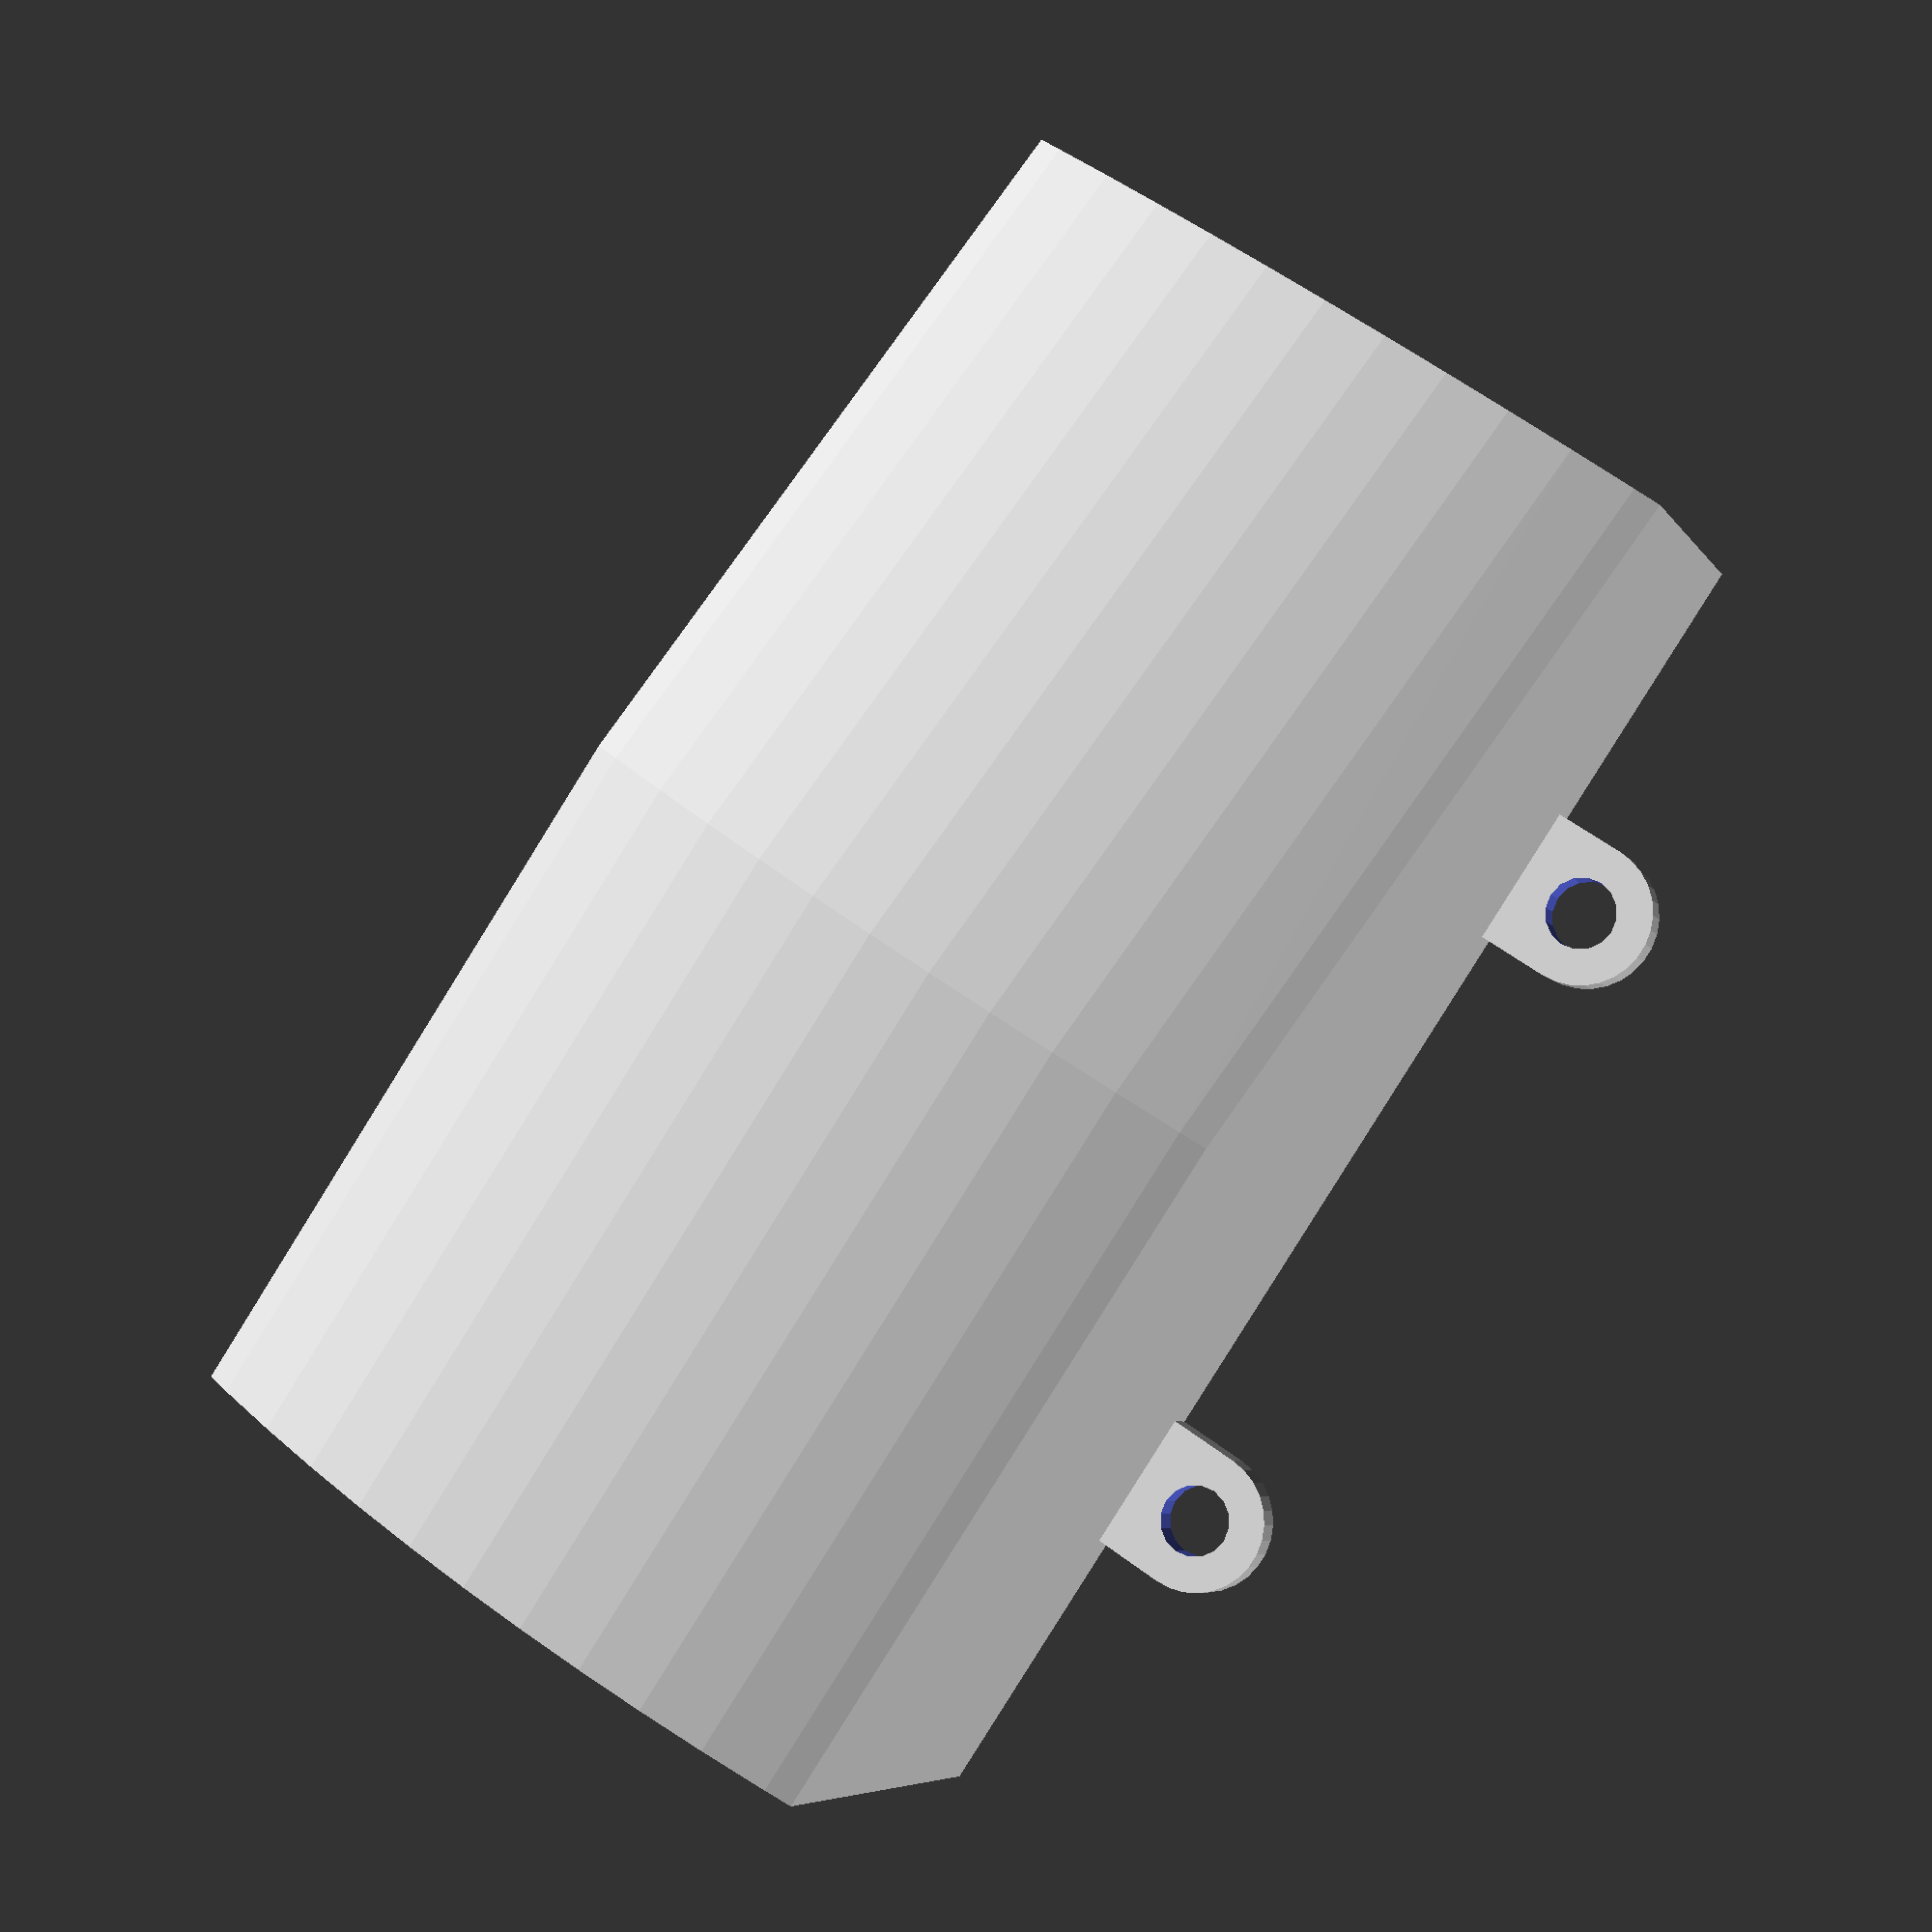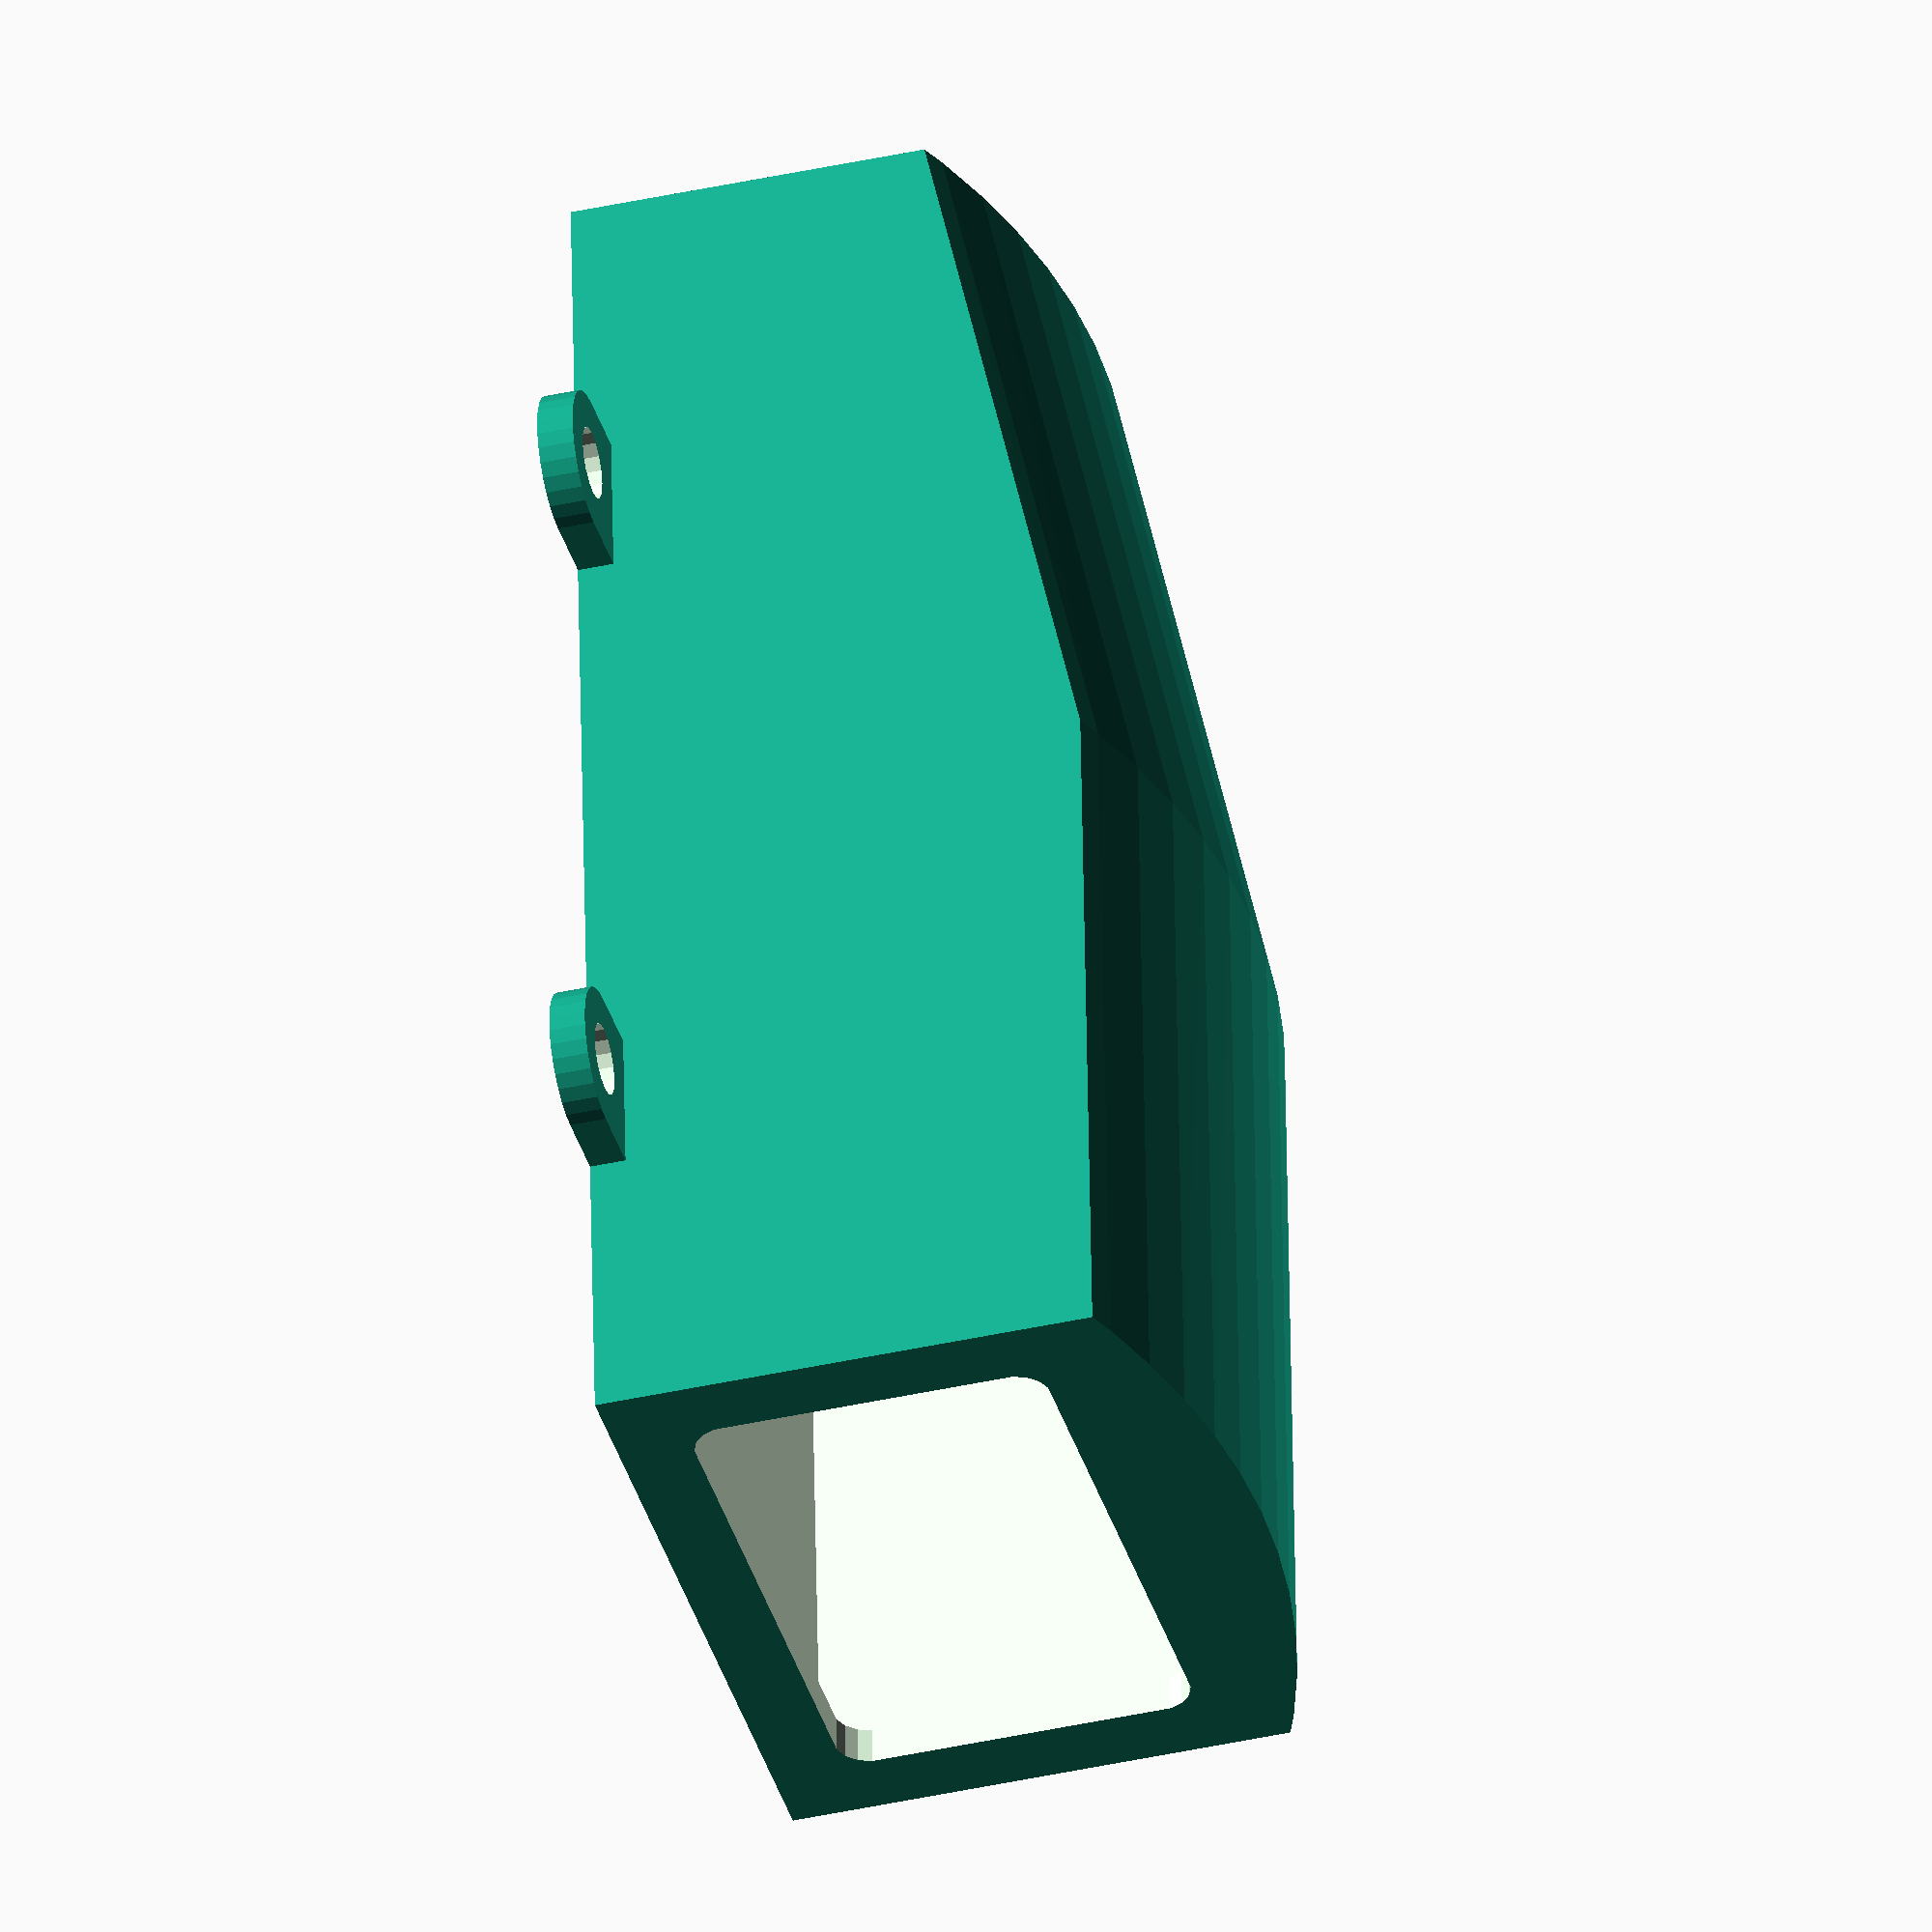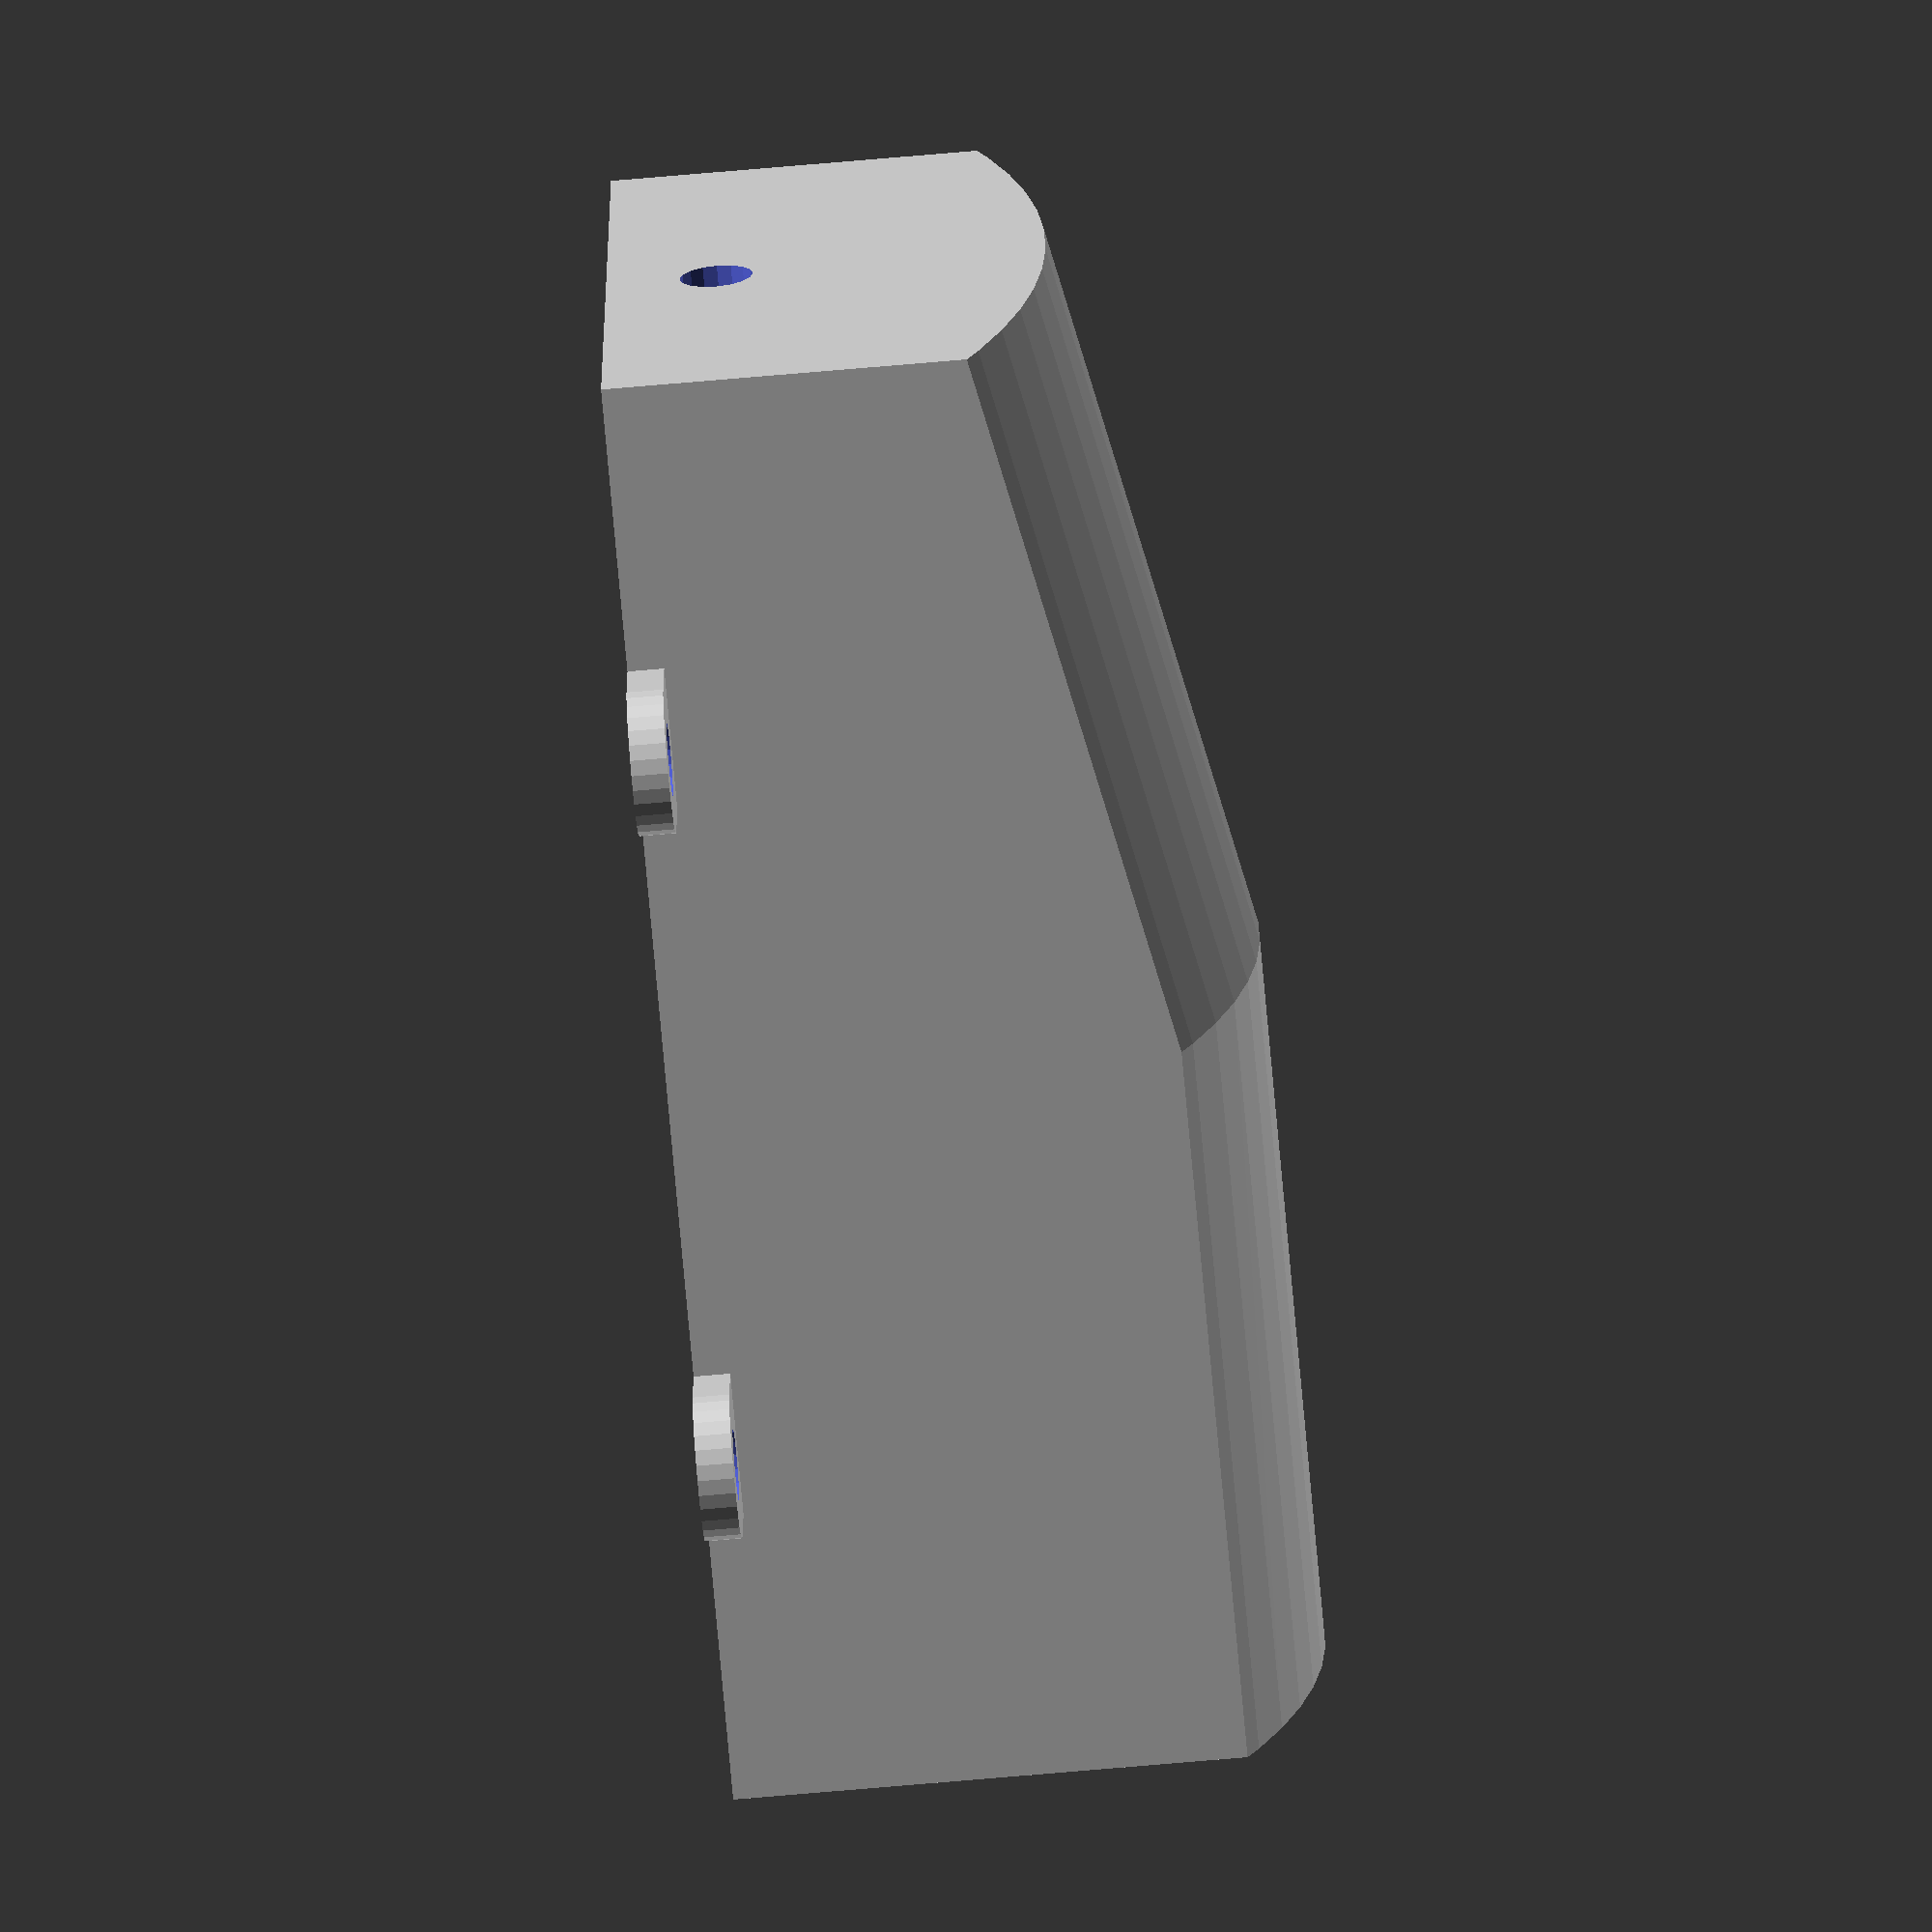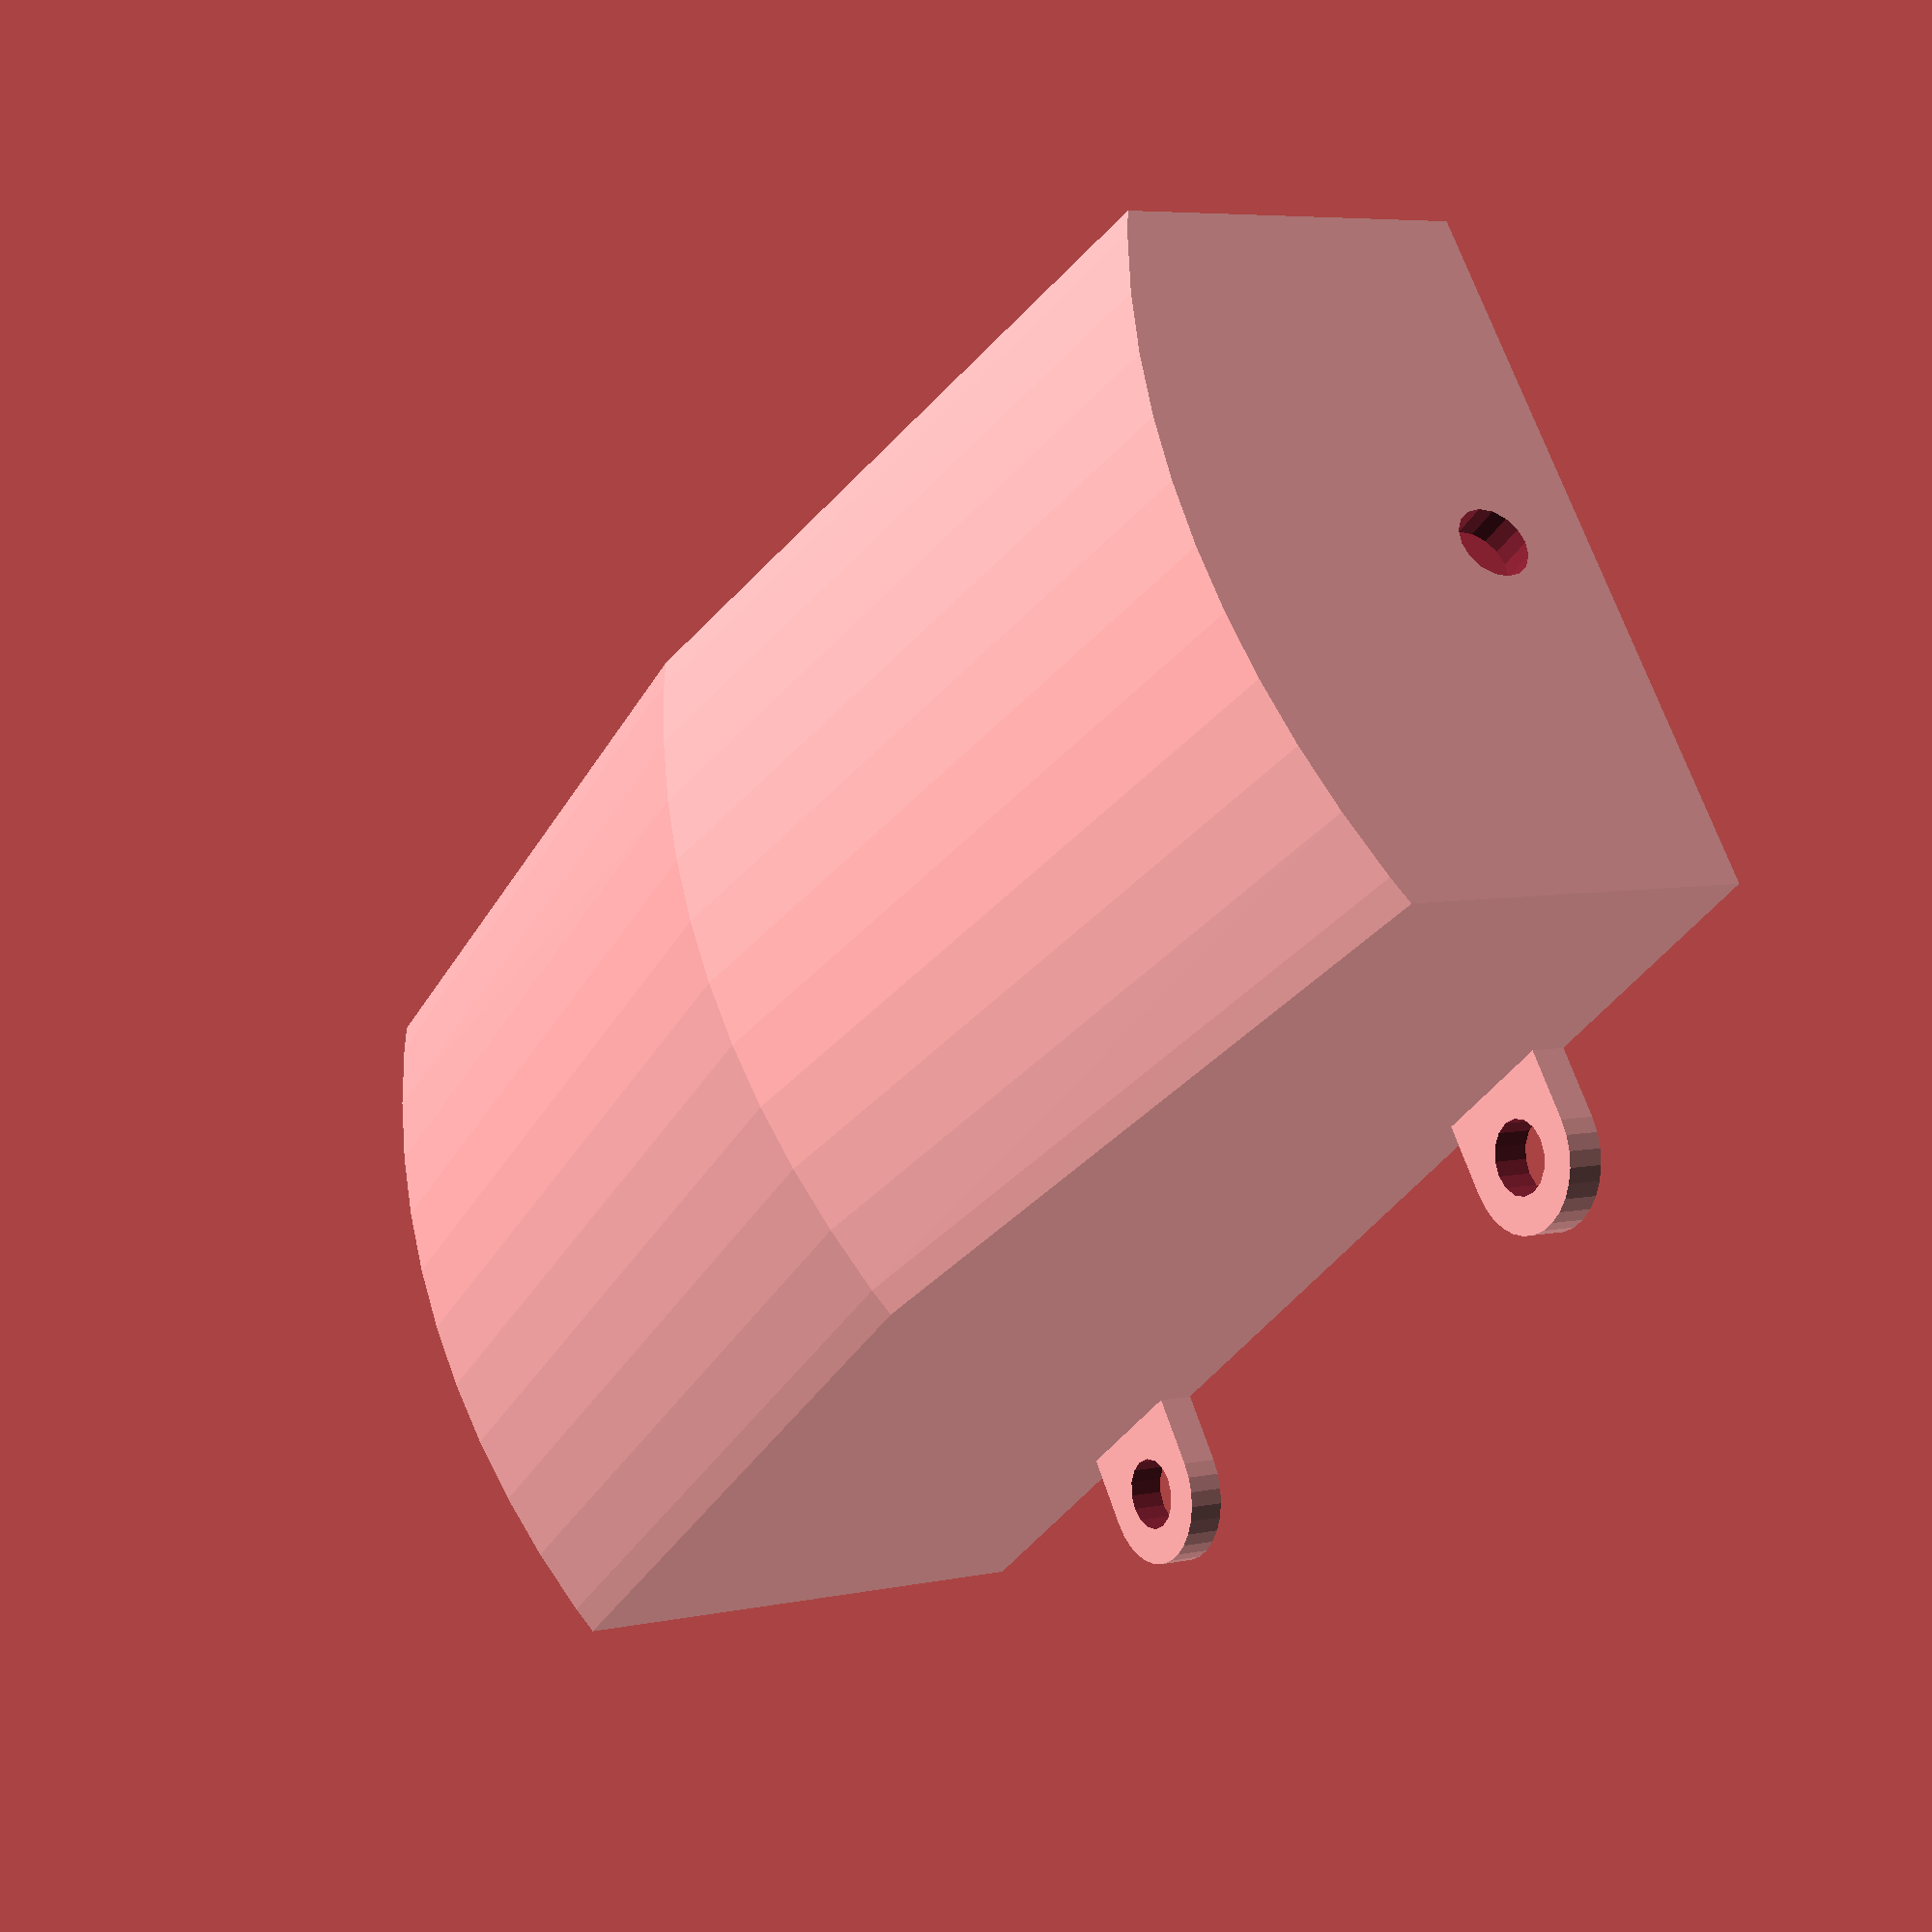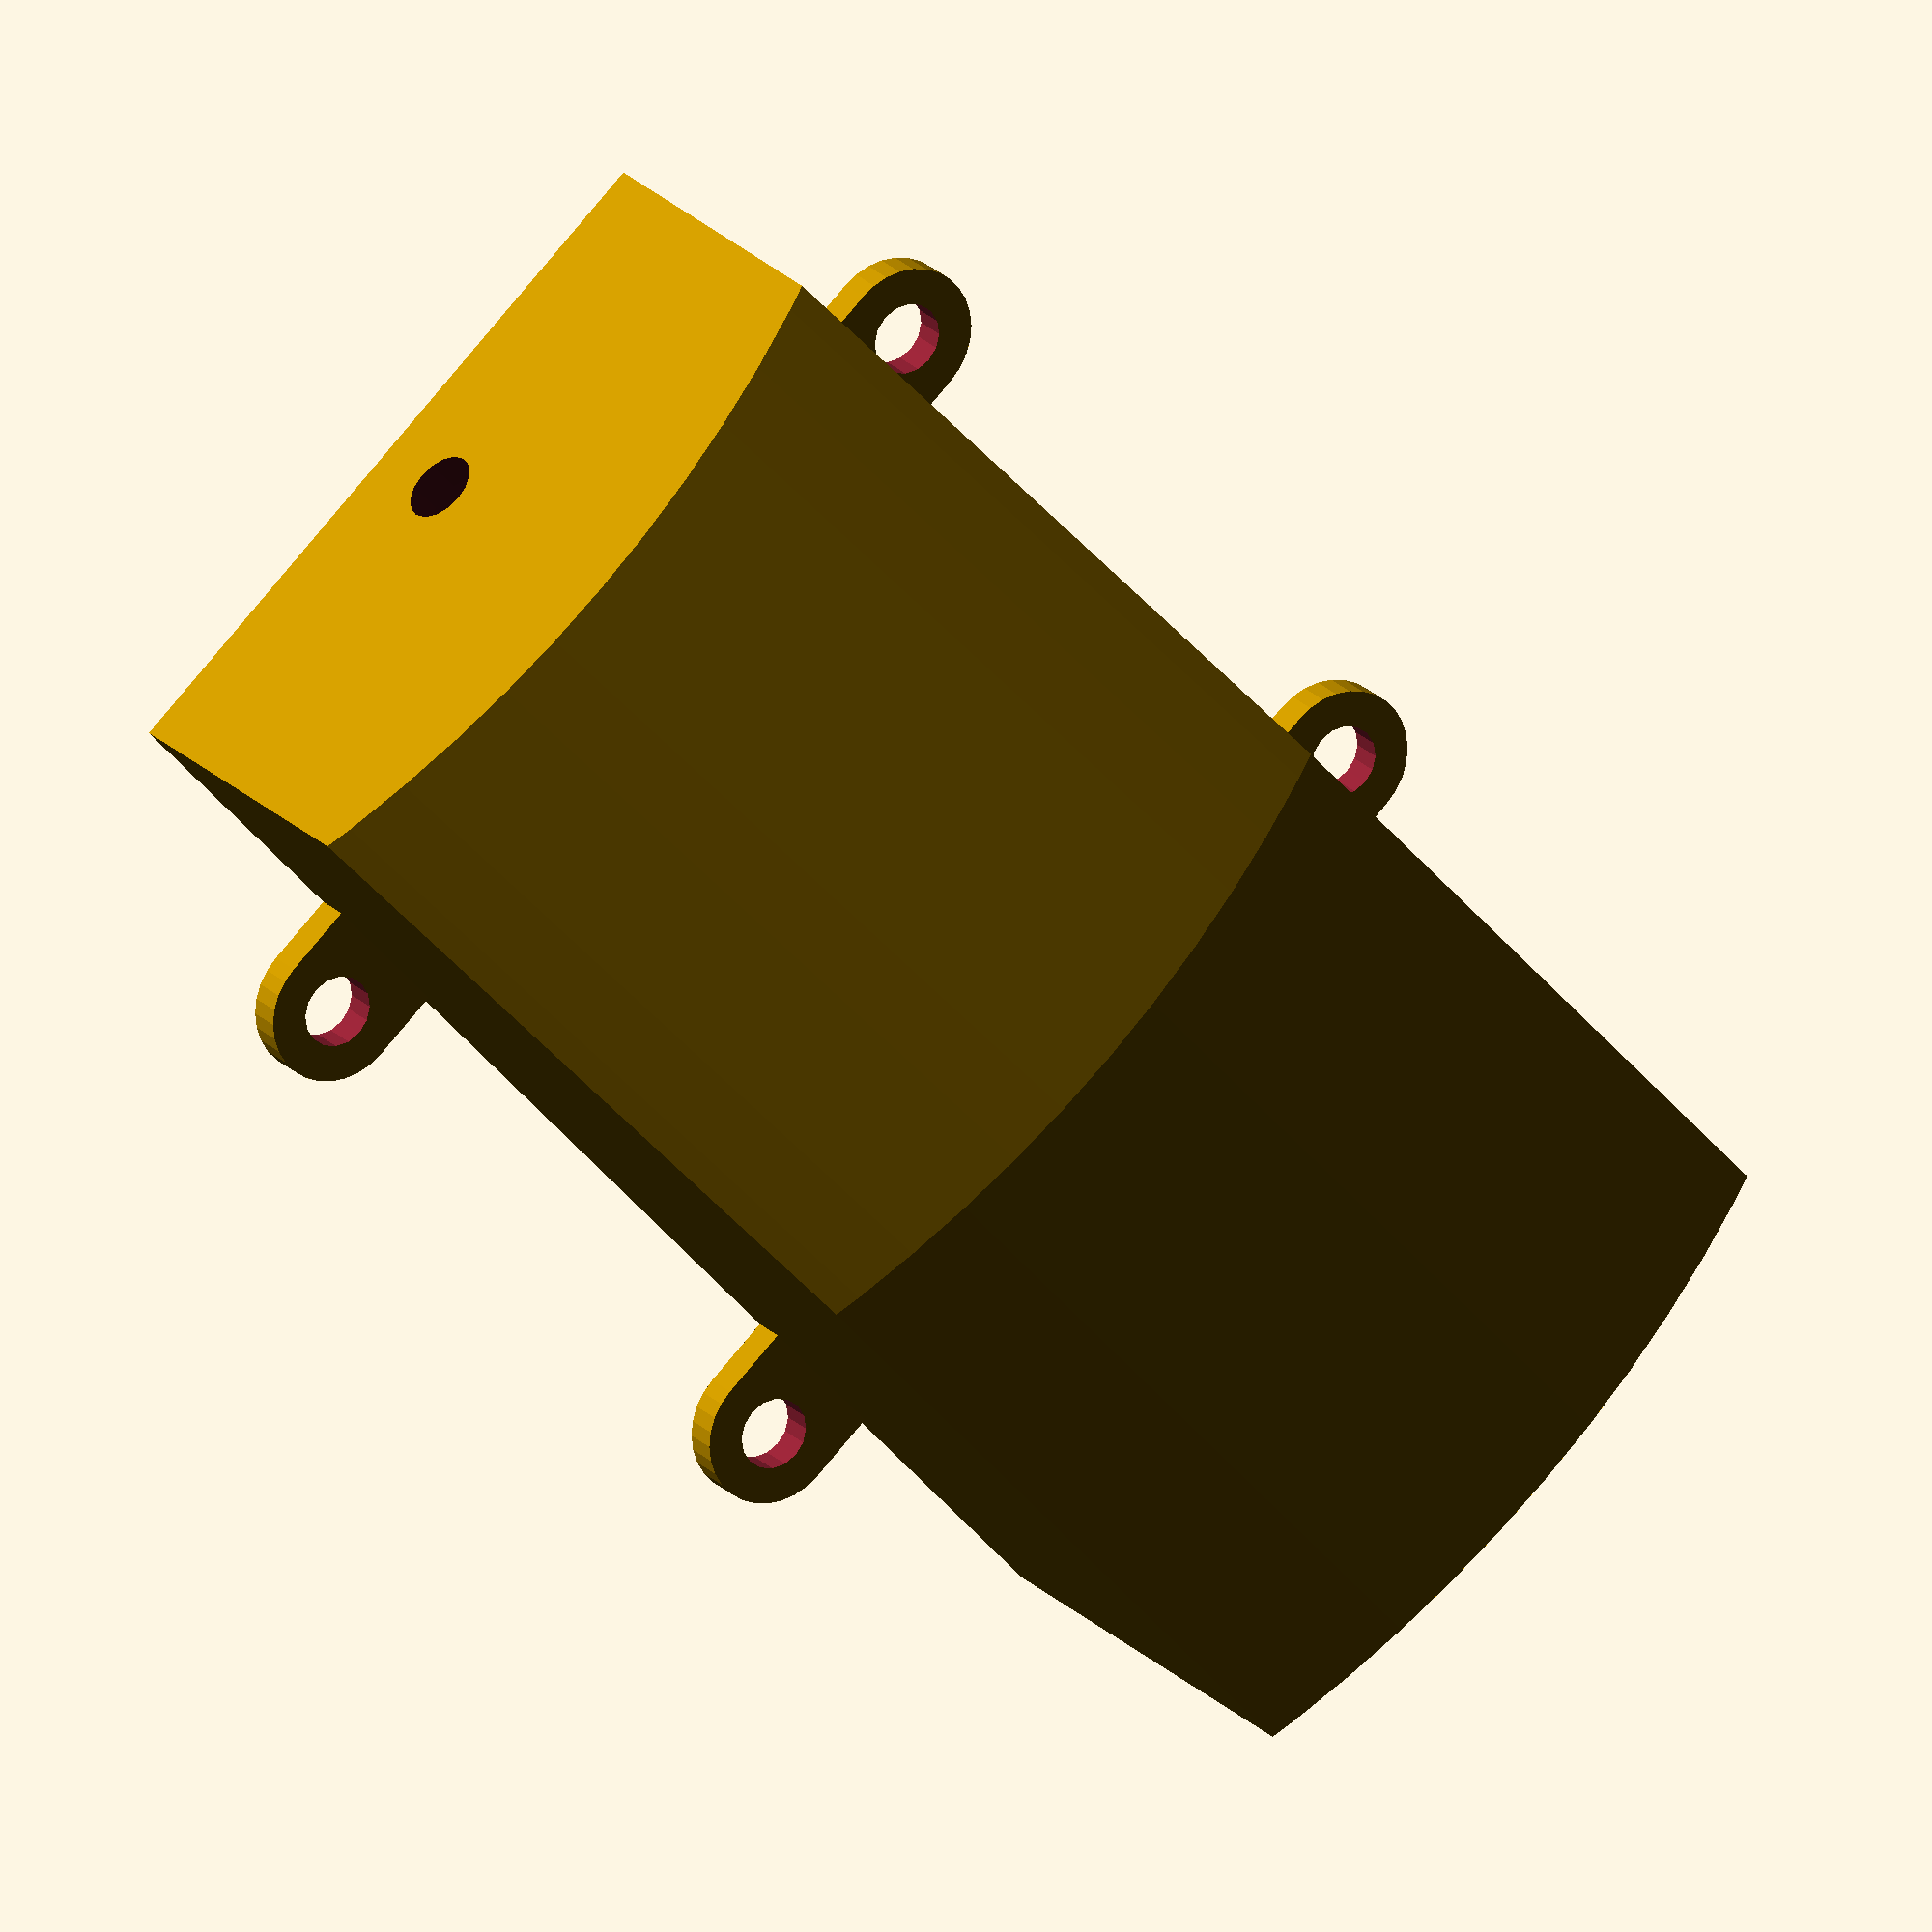
<openscad>
/*
    Model by Curial Orrit - 2018
    All rights reserved
*/

//color("grey")
difference(){

// 1st go: SOLID BODY
resize([200,100,80], auto=true) {
    hull(){
        intersection(){
            translate([0,0,-100])
            rotate([0,80,0])
            cylinder(d=300, h=200, $fn=100, center=false);
            
            translate([0,-50,0])
            cube([100,100,180]);
        } // end intersect

        intersection(){
            translate([100,0,-80.13])
            rotate([0,90,0])
            cylinder(d=300, h=200, $fn=100, center=false);
            translate([100,-50,0])
            cube([100,100,180]);
        } // end intersect
    } // end hull
} // end resize

// 2nd go: HOLLOW
resize([190,90,70], auto=true) {
    hull(){
        intersection(){
            translate([0,0,-100])
            rotate([0,80,0])
            cylinder(d=300, h=200, $fn=100, center=false);
            
            translate([5,-50,5])
            cube([100,100,180]);
        } // end intersect

        intersection(){
            translate([100,0,-80.13])
            rotate([0,90,0])
            cylinder(d=300, h=200, $fn=100, center=false);
            translate([100,-50,5])
            cube([100,100,180]);
        } // end intersect
    } // end hull
} // end resize


// "finestra" frontal
translate([190,-35,15]) {
    minkowski(){
            cube([80,70,40]);
            sphere(5, center=true);
    }
}

// forat posterior
translate([-1,0,15])
rotate([0,90,0])
cylinder(r=5, h=10);

} // end difference



// suports
difference() {
    union(){
        hull(){ // 1st axis
            translate([50,60,2.5])
            cylinder(r=10, h=5, center=true);
            translate([50,-60,2.5])
            cylinder(r=10, h=5, center=true);
        }
        hull(){ // 2nd axis
            translate([150,60,2.5])
            cylinder(r=10, h=5, center=true);
            translate([150,-60,2.5])
            cylinder(r=10, h=5, center=true);
        }
    } // end union/color
    
    // holes
    for(i=[[50,60,0], [150,60,0], [50,-60,0], [150,-60,0]]){
        translate(i)
        cylinder(r=5, h=11, center=true);
    }    
} // end difference

</openscad>
<views>
elev=6.2 azim=123.7 roll=17.9 proj=p view=solid
elev=39.4 azim=86.5 roll=285.6 proj=o view=solid
elev=65.0 azim=8.6 roll=275.2 proj=o view=wireframe
elev=354.1 azim=144.5 roll=57.4 proj=p view=solid
elev=339.3 azim=47.4 roll=330.9 proj=o view=wireframe
</views>
